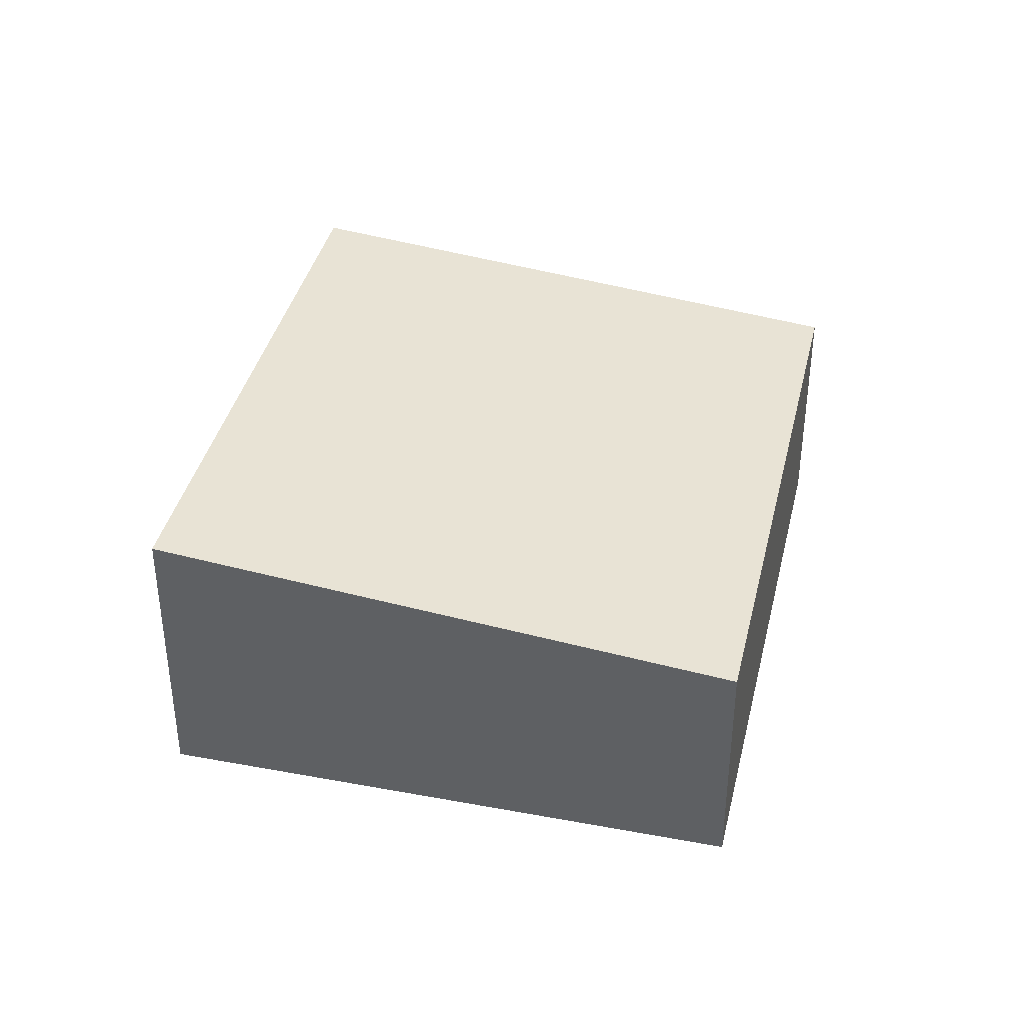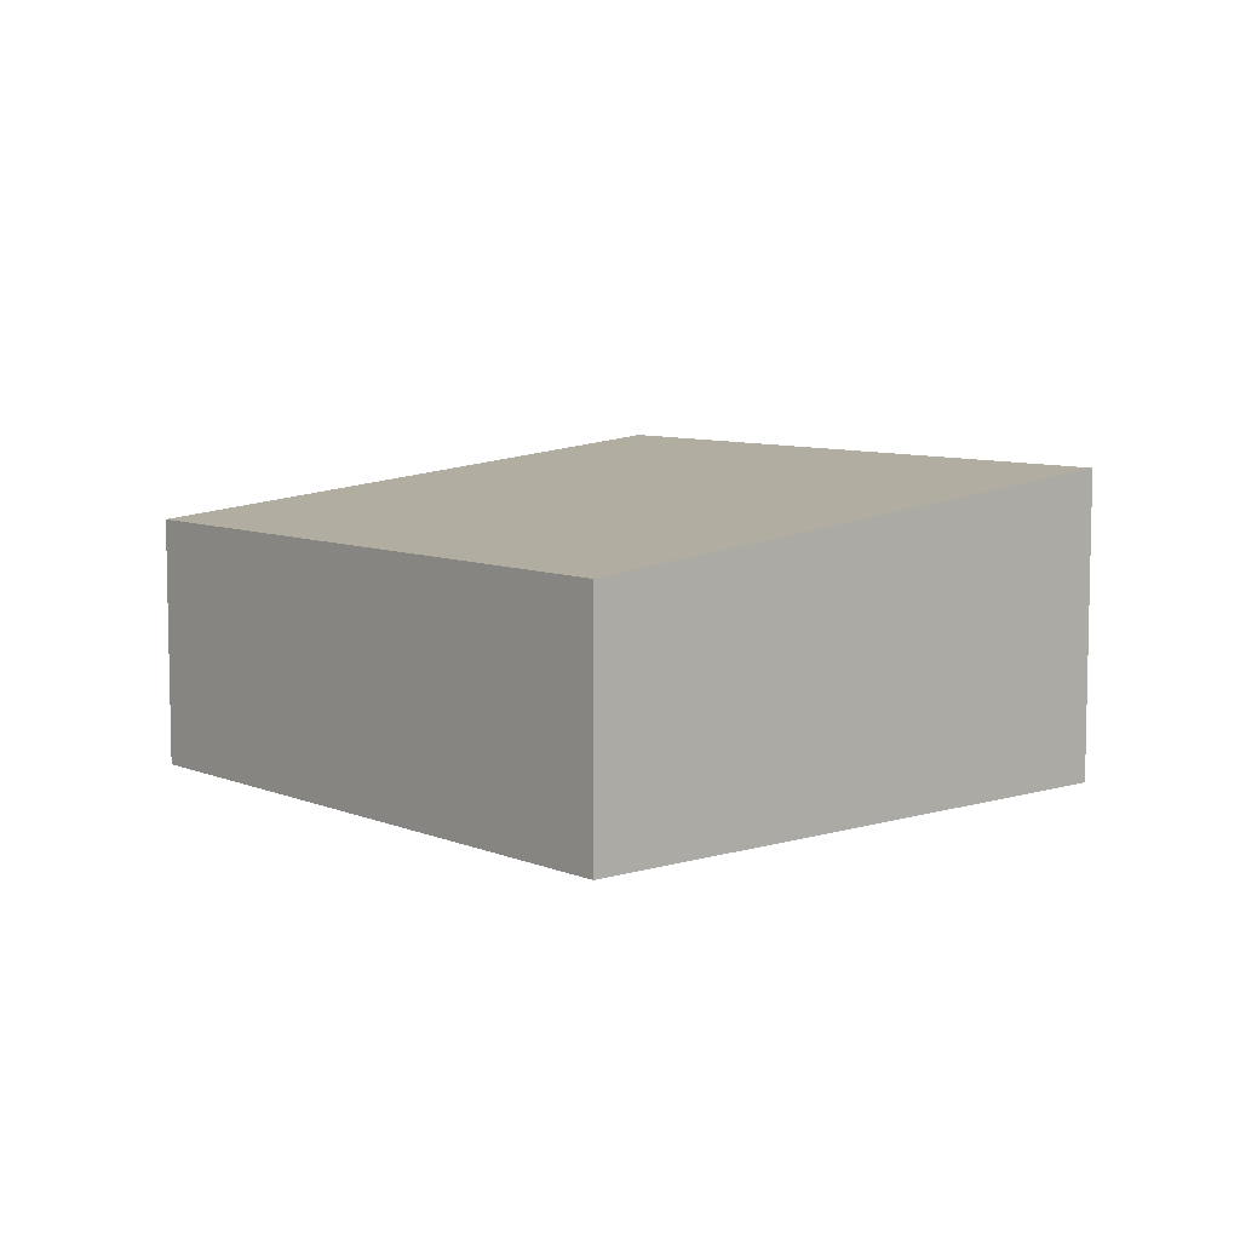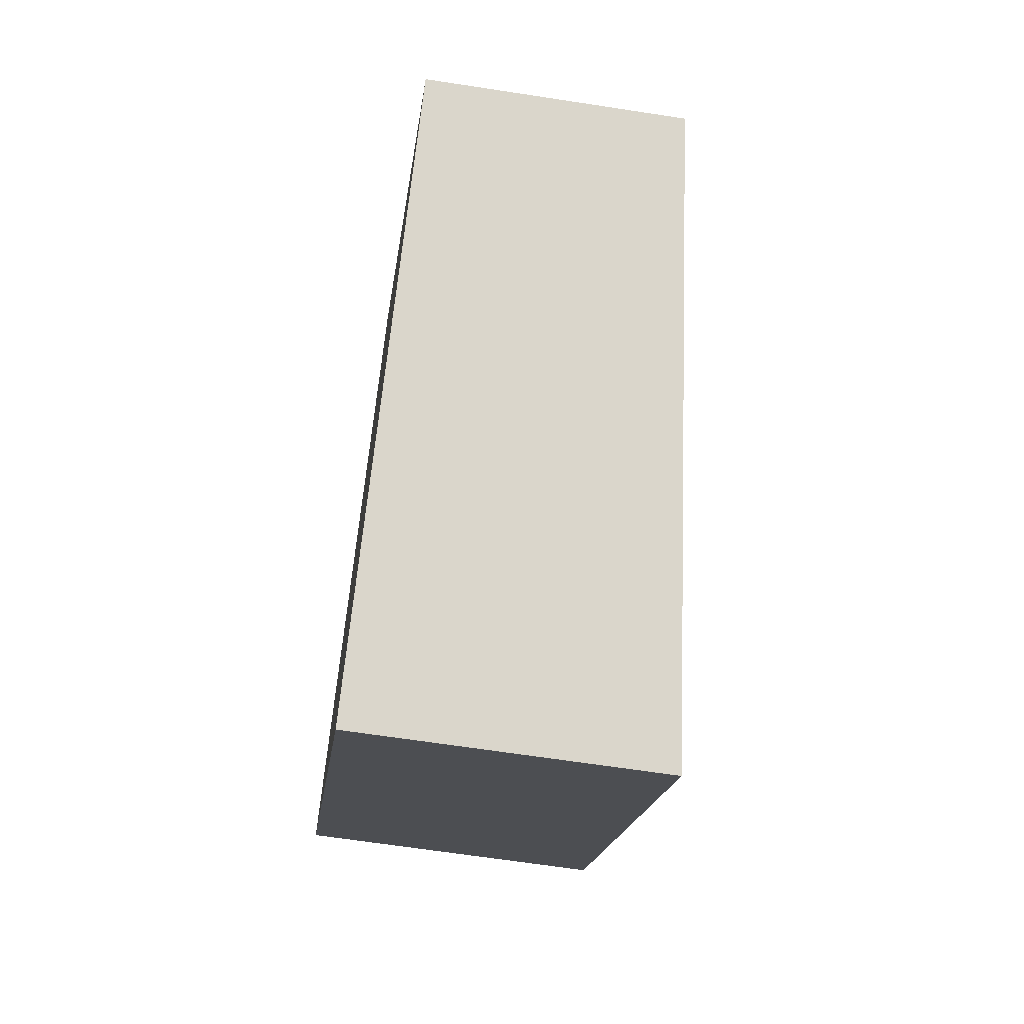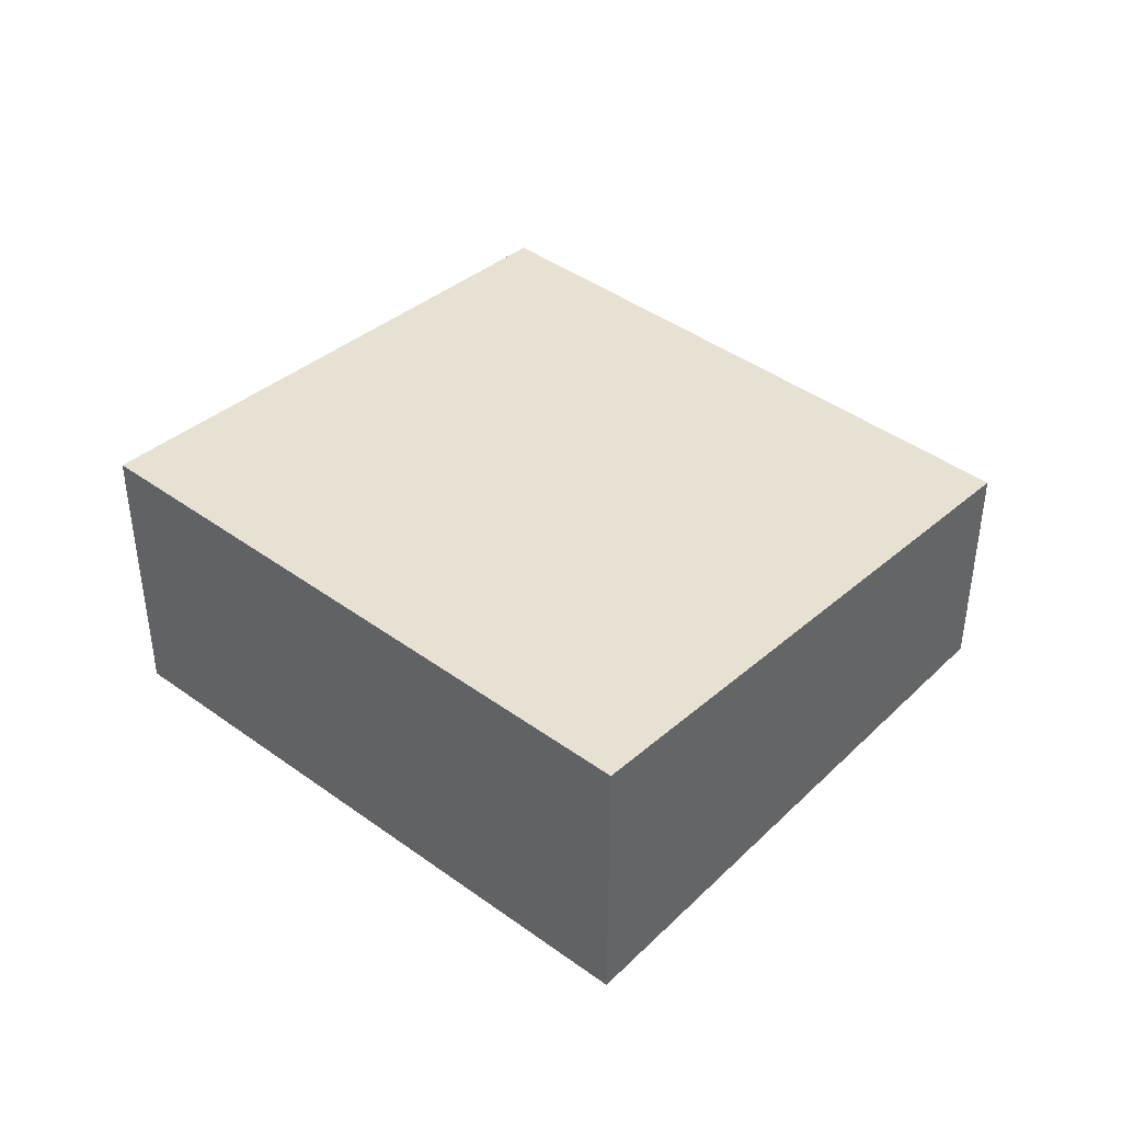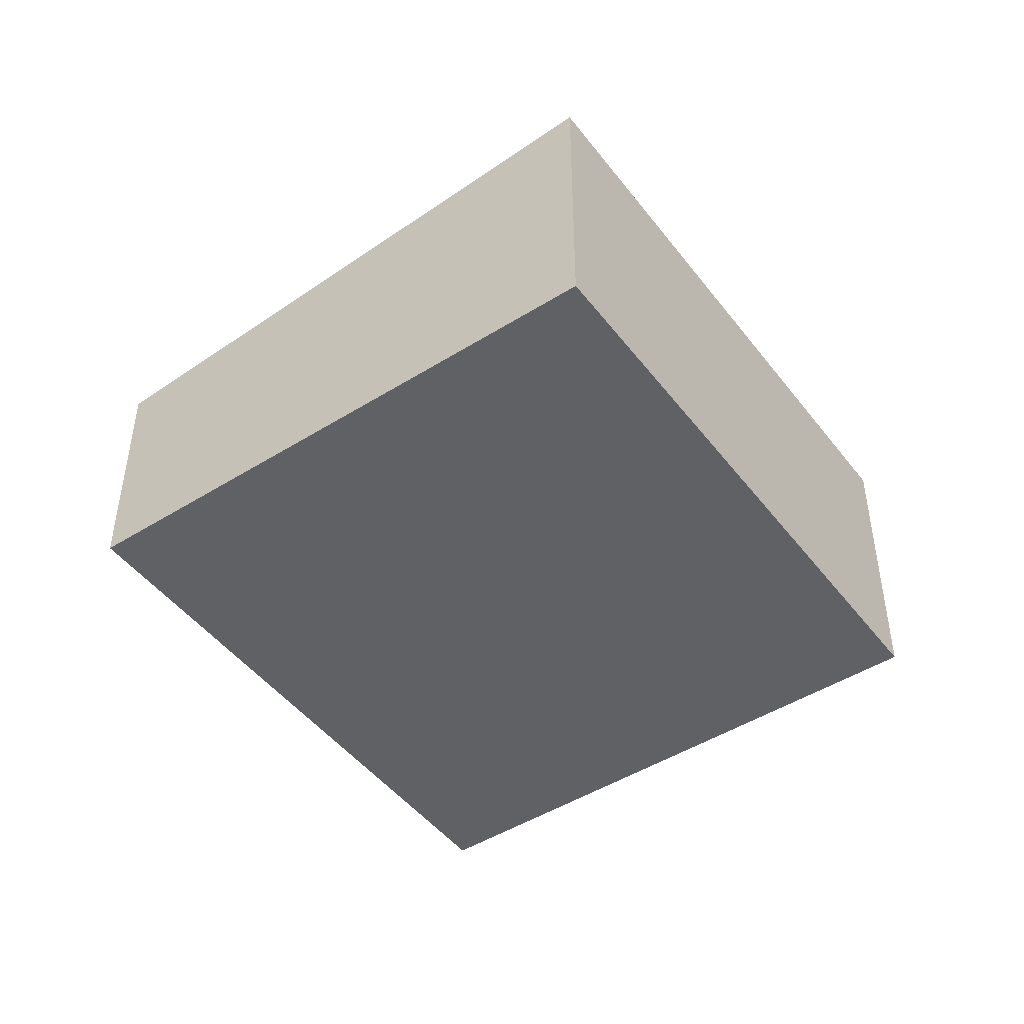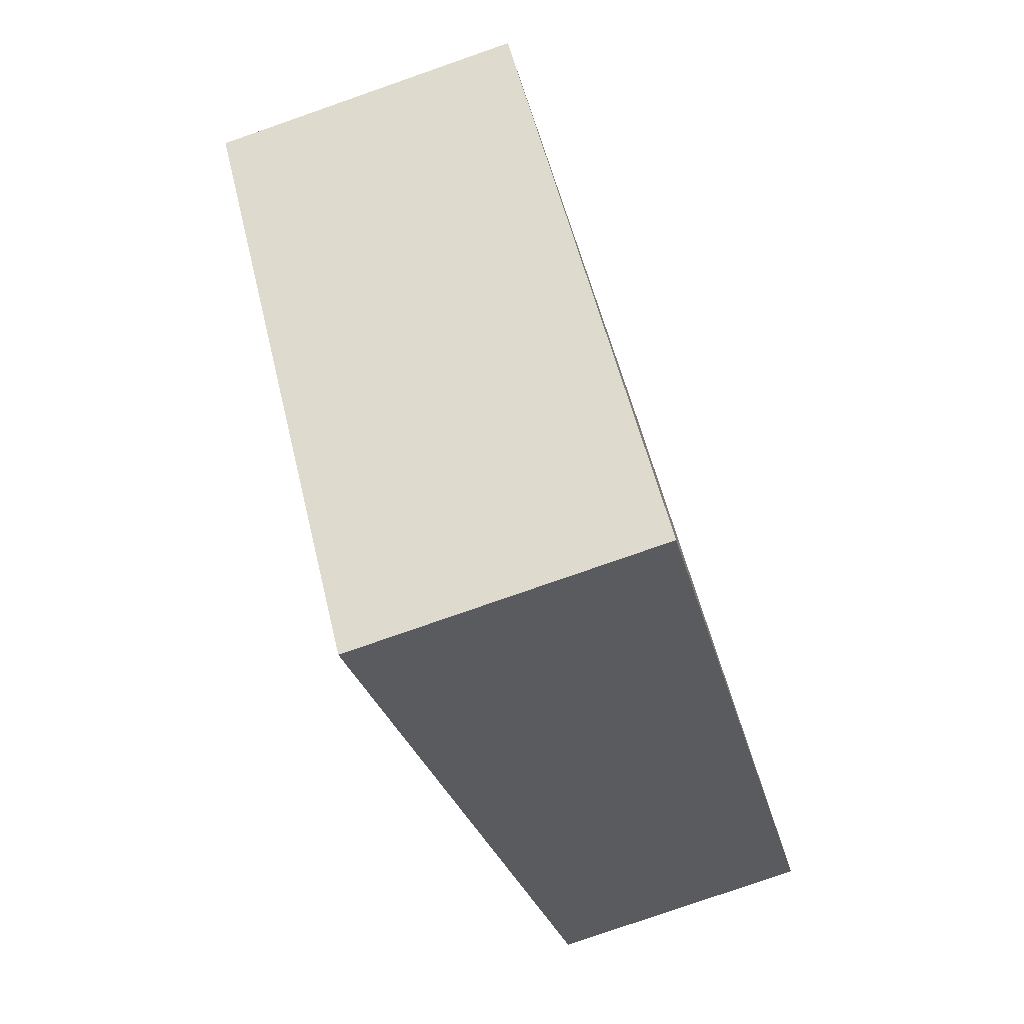
<metadata>
{"format":"obj","ext":"obj","renderer":"f3d","projection":"perspective","resolution":1024,"background":"white","views":[{"elev":39.0,"azim":-28.5,"up":"+Y"},{"elev":7.7,"azim":97.7,"up":"+Y"},{"elev":-64.2,"azim":81.1,"up":"+Z"},{"elev":42.6,"azim":-90.7,"up":"+Y"},{"elev":-47.0,"azim":173.8,"up":"+Y"},{"elev":-79.0,"azim":-70.8,"up":"+Z"}]}
</metadata>
<code>
v  3.753 2.621 -4.226
v  3.999 2.122 3.552
v  7.753 2.122 -0.673
v  2.733 2.28 2.427
v  0 2.621 1.605e-16
v  3.999 -2.175e-16 3.552
v  7.753 4.121e-17 -0.673
v  3.753 2.588e-16 -4.226
v  0 0 0
v  2.733 -1.486e-16 2.427
g defaultobject
f 1 2 3
f 2 1 4
f 4 1 5
f 6 3 2
f 3 6 7
f 3 8 1
f 8 3 7
f 8 5 1
f 5 8 9
f 9 4 5
f 4 9 10
f 4 10 2
f 2 10 6
f 6 8 7
f 8 6 10
f 8 10 9

</code>
